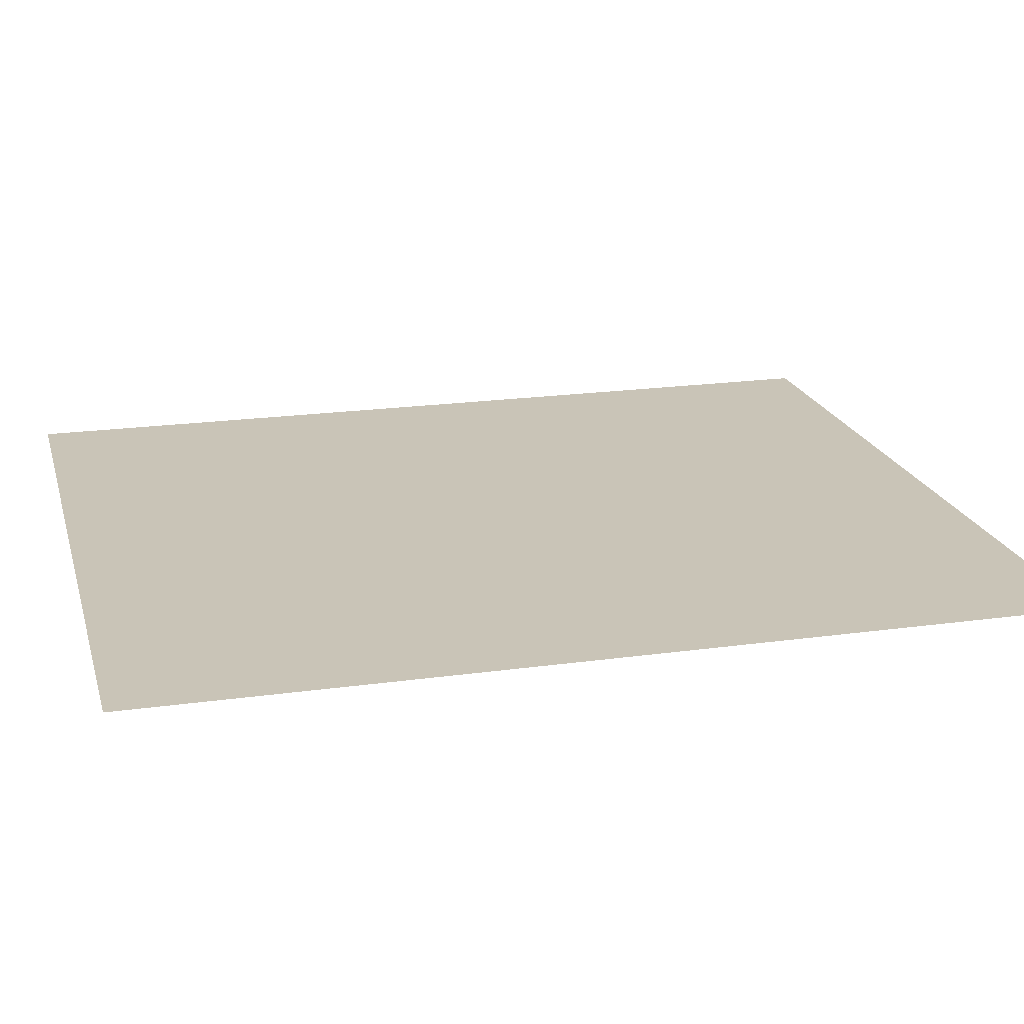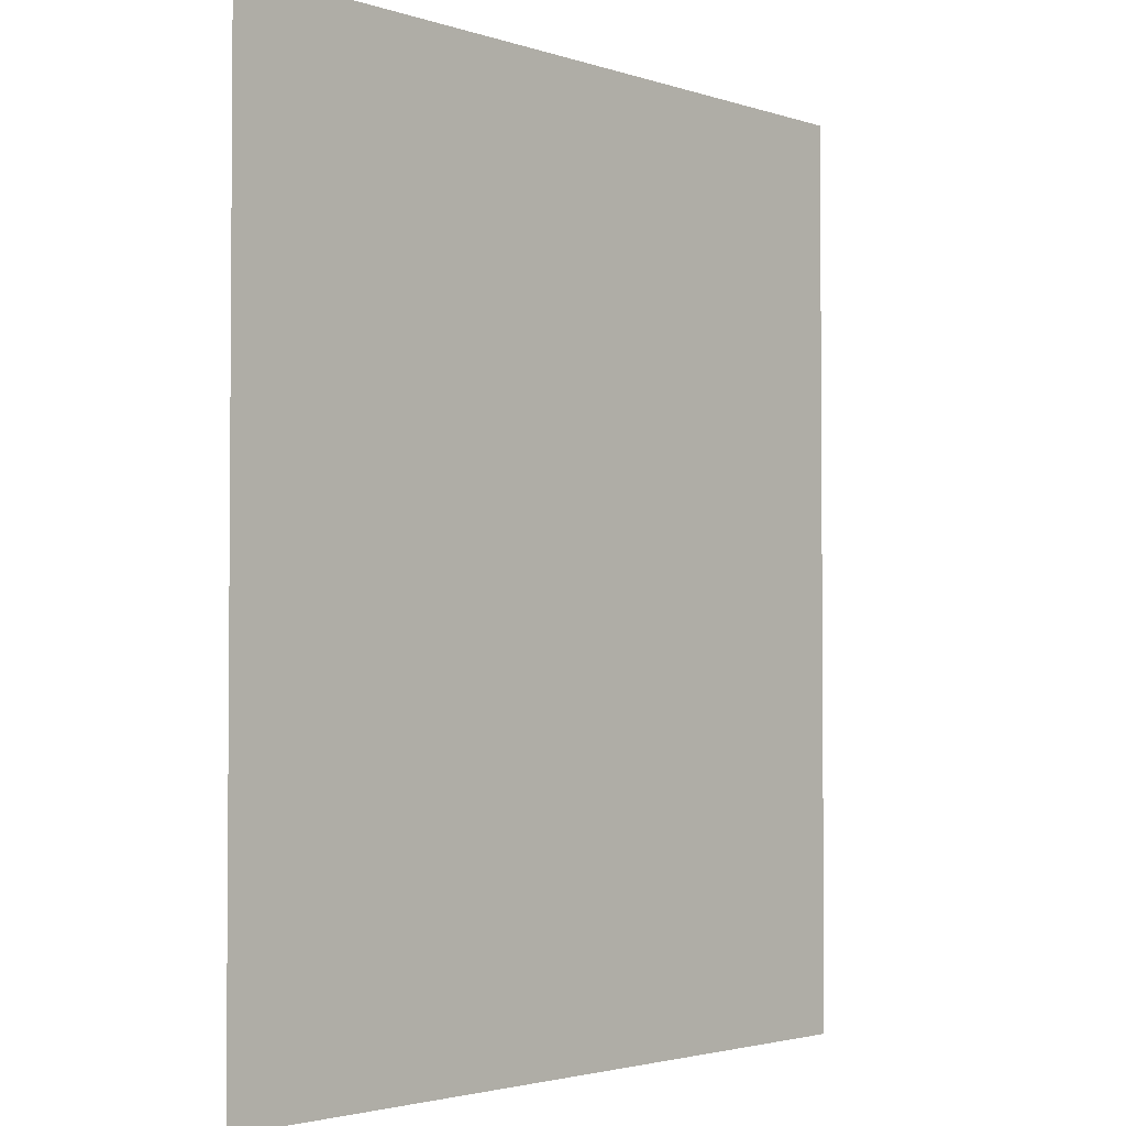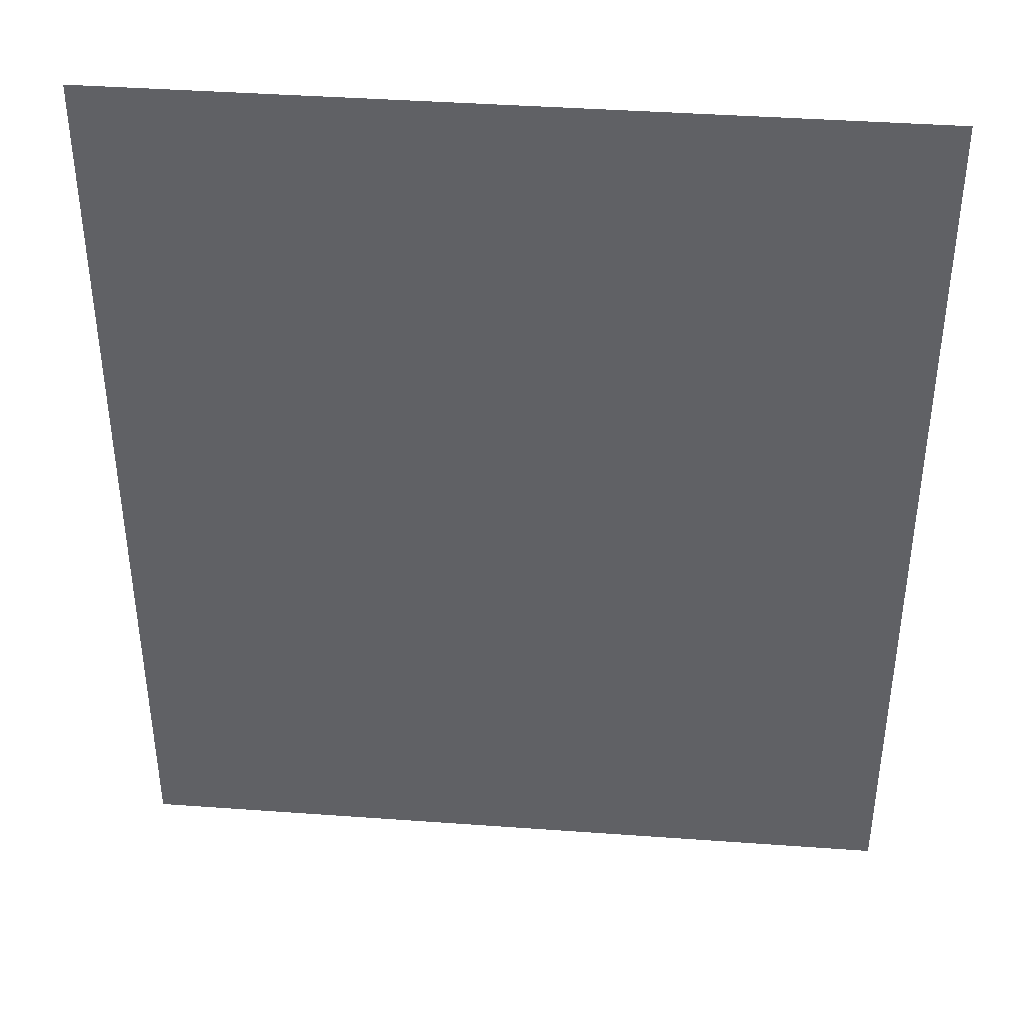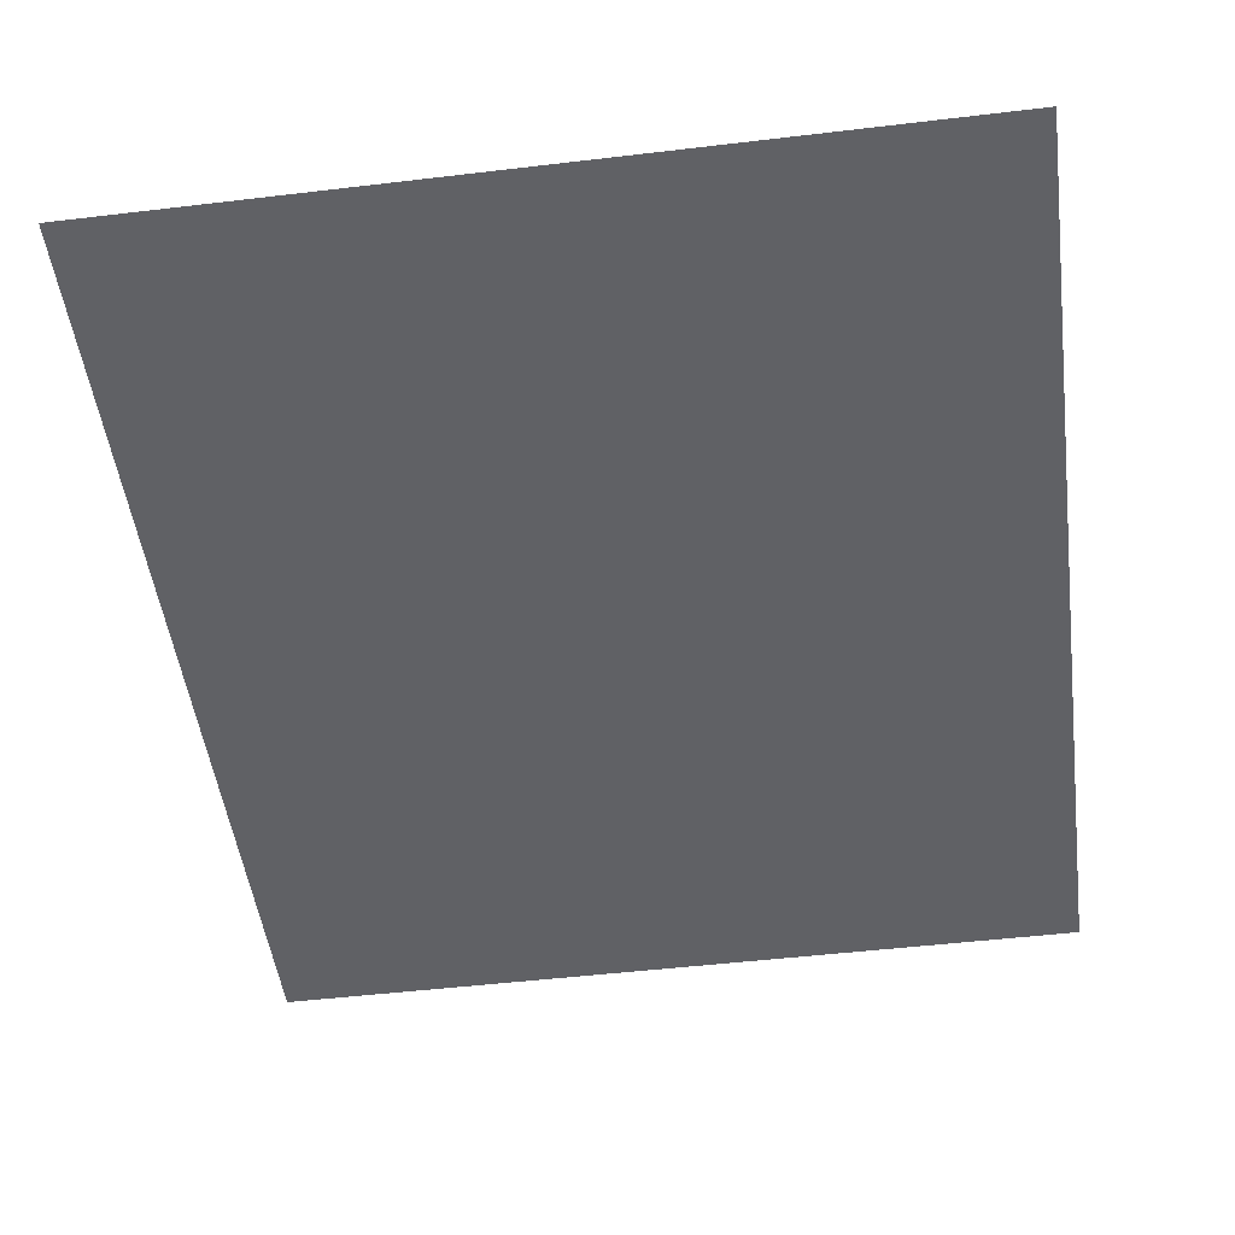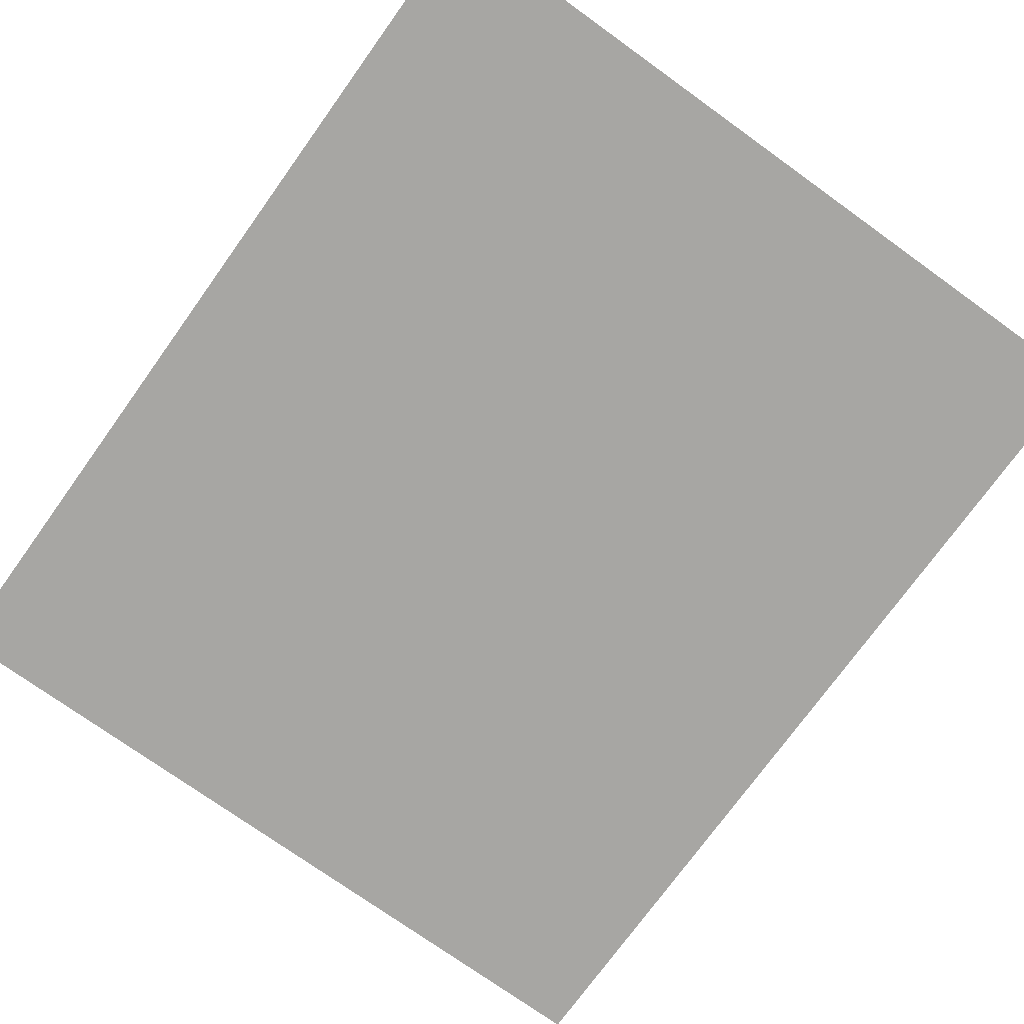
<metadata>
{"format":"obj","ext":"obj","renderer":"f3d","projection":"perspective","resolution":1024,"background":"white","views":[{"elev":20.0,"azim":-104.5,"up":"+Z"},{"elev":-2.6,"azim":131.7,"up":"+Y"},{"elev":40.2,"azim":-174.9,"up":"+Y"},{"elev":-49.4,"azim":7.5,"up":"+Z"},{"elev":-74.2,"azim":144.3,"up":"+Z"}]}
</metadata>
<code>
v 0 -16 0
v -16 -16 0
v -16 0 0
v 0 0 0
v -16 -16 0
v -32 -16 0
v -32 0 0
v -16 0 0
v -32 -16 0
v -48 -16 0
v -48 0 0
v -32 0 0
v -48 -16 0
v -64 -16 0
v -64 0 0
v -48 0 0
v -64 -16 0
v -80 -16 0
v -80 0 0
v -64 0 0
v -80 -16 0
v -96 -16 0
v -96 0 0
v -80 0 0
v -96 -16 0
v -112 -16 0
v -112 0 0
v -96 0 0
v -112 -16 0
v -128 -16 0
v -128 0 0
v -112 0 0
v -128 -16 0
v -144 -16 0
v -144 0 0
v -128 0 0
v -144 -16 0
v -160 -16 0
v -160 0 0
v -144 0 0
v -160 -16 0
v -176 -16 0
v -176 0 0
v -160 0 0
v -176 -16 0
v -192 -16 0
v -192 0 0
v -176 0 0
v 0 -32 0
v -16 -32 0
v -16 -16 0
v 0 -16 0
v -16 -32 0
v -32 -32 0
v -32 -16 0
v -16 -16 0
v -32 -32 0
v -48 -32 0
v -48 -16 0
v -32 -16 0
v -48 -32 0
v -64 -32 0
v -64 -16 0
v -48 -16 0
v -64 -32 0
v -80 -32 0
v -80 -16 0
v -64 -16 0
v -80 -32 0
v -96 -32 0
v -96 -16 0
v -80 -16 0
v -96 -32 0
v -112 -32 0
v -112 -16 0
v -96 -16 0
v -112 -32 0
v -128 -32 0
v -128 -16 0
v -112 -16 0
v -128 -32 0
v -144 -32 0
v -144 -16 0
v -128 -16 0
v -144 -32 0
v -160 -32 0
v -160 -16 0
v -144 -16 0
v -160 -32 0
v -176 -32 0
v -176 -16 0
v -160 -16 0
v -176 -32 0
v -192 -32 0
v -192 -16 0
v -176 -16 0
v 0 -48 0
v -16 -48 0
v -16 -32 0
v 0 -32 0
v -16 -48 0
v -32 -48 0
v -32 -32 0
v -16 -32 0
v -32 -48 0
v -48 -48 0
v -48 -32 0
v -32 -32 0
v -48 -48 0
v -64 -48 0
v -64 -32 0
v -48 -32 0
v -64 -48 0
v -80 -48 0
v -80 -32 0
v -64 -32 0
v -80 -48 0
v -96 -48 0
v -96 -32 0
v -80 -32 0
v -96 -48 0
v -112 -48 0
v -112 -32 0
v -96 -32 0
v -112 -48 0
v -128 -48 0
v -128 -32 0
v -112 -32 0
v -128 -48 0
v -144 -48 0
v -144 -32 0
v -128 -32 0
v -144 -48 0
v -160 -48 0
v -160 -32 0
v -144 -32 0
v -160 -48 0
v -176 -48 0
v -176 -32 0
v -160 -32 0
v -176 -48 0
v -192 -48 0
v -192 -32 0
v -176 -32 0
v 0 -64 0
v -16 -64 0
v -16 -48 0
v 0 -48 0
v -16 -64 0
v -32 -64 0
v -32 -48 0
v -16 -48 0
v -32 -64 0
v -48 -64 0
v -48 -48 0
v -32 -48 0
v -48 -64 0
v -64 -64 0
v -64 -48 0
v -48 -48 0
v -64 -64 0
v -80 -64 0
v -80 -48 0
v -64 -48 0
v -80 -64 0
v -96 -64 0
v -96 -48 0
v -80 -48 0
v -96 -64 0
v -112 -64 0
v -112 -48 0
v -96 -48 0
v -112 -64 0
v -128 -64 0
v -128 -48 0
v -112 -48 0
v -128 -64 0
v -144 -64 0
v -144 -48 0
v -128 -48 0
v -144 -64 0
v -160 -64 0
v -160 -48 0
v -144 -48 0
v -160 -64 0
v -176 -64 0
v -176 -48 0
v -160 -48 0
v -176 -64 0
v -192 -64 0
v -192 -48 0
v -176 -48 0
v 0 -80 0
v -16 -80 0
v -16 -64 0
v 0 -64 0
v -16 -80 0
v -32 -80 0
v -32 -64 0
v -16 -64 0
v -32 -80 0
v -48 -80 0
v -48 -64 0
v -32 -64 0
v -48 -80 0
v -64 -80 0
v -64 -64 0
v -48 -64 0
v -64 -80 0
v -80 -80 0
v -80 -64 0
v -64 -64 0
v -80 -80 0
v -96 -80 0
v -96 -64 0
v -80 -64 0
v -96 -80 0
v -112 -80 0
v -112 -64 0
v -96 -64 0
v -112 -80 0
v -128 -80 0
v -128 -64 0
v -112 -64 0
v -128 -80 0
v -144 -80 0
v -144 -64 0
v -128 -64 0
v -144 -80 0
v -160 -80 0
v -160 -64 0
v -144 -64 0
v -160 -80 0
v -176 -80 0
v -176 -64 0
v -160 -64 0
v -176 -80 0
v -192 -80 0
v -192 -64 0
v -176 -64 0
v 0 -96 0
v -16 -96 0
v -16 -80 0
v 0 -80 0
v -16 -96 0
v -32 -96 0
v -32 -80 0
v -16 -80 0
v -32 -96 0
v -48 -96 0
v -48 -80 0
v -32 -80 0
v -48 -96 0
v -64 -96 0
v -64 -80 0
v -48 -80 0
v -64 -96 0
v -80 -96 0
v -80 -80 0
v -64 -80 0
v -80 -96 0
v -96 -96 0
v -96 -80 0
v -80 -80 0
v -96 -96 0
v -112 -96 0
v -112 -80 0
v -96 -80 0
v -112 -96 0
v -128 -96 0
v -128 -80 0
v -112 -80 0
v -128 -96 0
v -144 -96 0
v -144 -80 0
v -128 -80 0
v -144 -96 0
v -160 -96 0
v -160 -80 0
v -144 -80 0
v -160 -96 0
v -176 -96 0
v -176 -80 0
v -160 -80 0
v -176 -96 0
v -192 -96 0
v -192 -80 0
v -176 -80 0
v 0 -112 0
v -16 -112 0
v -16 -96 0
v 0 -96 0
v -16 -112 0
v -32 -112 0
v -32 -96 0
v -16 -96 0
v -32 -112 0
v -48 -112 0
v -48 -96 0
v -32 -96 0
v -48 -112 0
v -64 -112 0
v -64 -96 0
v -48 -96 0
v -64 -112 0
v -80 -112 0
v -80 -96 0
v -64 -96 0
v -80 -112 0
v -96 -112 0
v -96 -96 0
v -80 -96 0
v -96 -112 0
v -112 -112 0
v -112 -96 0
v -96 -96 0
v -112 -112 0
v -128 -112 0
v -128 -96 0
v -112 -96 0
v -128 -112 0
v -144 -112 0
v -144 -96 0
v -128 -96 0
v -144 -112 0
v -160 -112 0
v -160 -96 0
v -144 -96 0
v -160 -112 0
v -176 -112 0
v -176 -96 0
v -160 -96 0
v -176 -112 0
v -192 -112 0
v -192 -96 0
v -176 -96 0
v 0 -128 0
v -16 -128 0
v -16 -112 0
v 0 -112 0
v -16 -128 0
v -32 -128 0
v -32 -112 0
v -16 -112 0
v -32 -128 0
v -48 -128 0
v -48 -112 0
v -32 -112 0
v -48 -128 0
v -64 -128 0
v -64 -112 0
v -48 -112 0
v -64 -128 0
v -80 -128 0
v -80 -112 0
v -64 -112 0
v -80 -128 0
v -96 -128 0
v -96 -112 0
v -80 -112 0
v -96 -128 0
v -112 -128 0
v -112 -112 0
v -96 -112 0
v -112 -128 0
v -128 -128 0
v -128 -112 0
v -112 -112 0
v -128 -128 0
v -144 -128 0
v -144 -112 0
v -128 -112 0
v -144 -128 0
v -160 -128 0
v -160 -112 0
v -144 -112 0
v -160 -128 0
v -176 -128 0
v -176 -112 0
v -160 -112 0
v -176 -128 0
v -192 -128 0
v -192 -112 0
v -176 -112 0
v 0 -144 0
v -16 -144 0
v -16 -128 0
v 0 -128 0
v -16 -144 0
v -32 -144 0
v -32 -128 0
v -16 -128 0
v -32 -144 0
v -48 -144 0
v -48 -128 0
v -32 -128 0
v -48 -144 0
v -64 -144 0
v -64 -128 0
v -48 -128 0
v -64 -144 0
v -80 -144 0
v -80 -128 0
v -64 -128 0
v -80 -144 0
v -96 -144 0
v -96 -128 0
v -80 -128 0
v -96 -144 0
v -112 -144 0
v -112 -128 0
v -96 -128 0
v -112 -144 0
v -128 -144 0
v -128 -128 0
v -112 -128 0
v -128 -144 0
v -144 -144 0
v -144 -128 0
v -128 -128 0
v -144 -144 0
v -160 -144 0
v -160 -128 0
v -144 -128 0
v -160 -144 0
v -176 -144 0
v -176 -128 0
v -160 -128 0
v -176 -144 0
v -192 -144 0
v -192 -128 0
v -176 -128 0
v 0 -160 0
v -16 -160 0
v -16 -144 0
v 0 -144 0
v -16 -160 0
v -32 -160 0
v -32 -144 0
v -16 -144 0
v -32 -160 0
v -48 -160 0
v -48 -144 0
v -32 -144 0
v -48 -160 0
v -64 -160 0
v -64 -144 0
v -48 -144 0
v -64 -160 0
v -80 -160 0
v -80 -144 0
v -64 -144 0
v -80 -160 0
v -96 -160 0
v -96 -144 0
v -80 -144 0
v -96 -160 0
v -112 -160 0
v -112 -144 0
v -96 -144 0
v -112 -160 0
v -128 -160 0
v -128 -144 0
v -112 -144 0
v -128 -160 0
v -144 -160 0
v -144 -144 0
v -128 -144 0
v -144 -160 0
v -160 -160 0
v -160 -144 0
v -144 -144 0
v -160 -160 0
v -176 -160 0
v -176 -144 0
v -160 -144 0
v -176 -160 0
v -192 -160 0
v -192 -144 0
v -176 -144 0
v 0 -176 0
v -16 -176 0
v -16 -160 0
v 0 -160 0
v -16 -176 0
v -32 -176 0
v -32 -160 0
v -16 -160 0
v -32 -176 0
v -48 -176 0
v -48 -160 0
v -32 -160 0
v -48 -176 0
v -64 -176 0
v -64 -160 0
v -48 -160 0
v -64 -176 0
v -80 -176 0
v -80 -160 0
v -64 -160 0
v -80 -176 0
v -96 -176 0
v -96 -160 0
v -80 -160 0
v -96 -176 0
v -112 -176 0
v -112 -160 0
v -96 -160 0
v -112 -176 0
v -128 -176 0
v -128 -160 0
v -112 -160 0
v -128 -176 0
v -144 -176 0
v -144 -160 0
v -128 -160 0
v -144 -176 0
v -160 -176 0
v -160 -160 0
v -144 -160 0
v -160 -176 0
v -176 -176 0
v -176 -160 0
v -160 -160 0
v -176 -176 0
v -192 -176 0
v -192 -160 0
v -176 -160 0
v 0 -192 0
v -16 -192 0
v -16 -176 0
v 0 -176 0
v -16 -192 0
v -32 -192 0
v -32 -176 0
v -16 -176 0
v -32 -192 0
v -48 -192 0
v -48 -176 0
v -32 -176 0
v -48 -192 0
v -64 -192 0
v -64 -176 0
v -48 -176 0
v -64 -192 0
v -80 -192 0
v -80 -176 0
v -64 -176 0
v -80 -192 0
v -96 -192 0
v -96 -176 0
v -80 -176 0
v -96 -192 0
v -112 -192 0
v -112 -176 0
v -96 -176 0
v -112 -192 0
v -128 -192 0
v -128 -176 0
v -112 -176 0
v -128 -192 0
v -144 -192 0
v -144 -176 0
v -128 -176 0
v -144 -192 0
v -160 -192 0
v -160 -176 0
v -144 -176 0
v -160 -192 0
v -176 -192 0
v -176 -176 0
v -160 -176 0
v -176 -192 0
v -192 -192 0
v -192 -176 0
v -176 -176 0
v 0 -208 0
v -16 -208 0
v -16 -192 0
v 0 -192 0
v -16 -208 0
v -32 -208 0
v -32 -192 0
v -16 -192 0
v -32 -208 0
v -48 -208 0
v -48 -192 0
v -32 -192 0
v -48 -208 0
v -64 -208 0
v -64 -192 0
v -48 -192 0
v -64 -208 0
v -80 -208 0
v -80 -192 0
v -64 -192 0
v -80 -208 0
v -96 -208 0
v -96 -192 0
v -80 -192 0
v -96 -208 0
v -112 -208 0
v -112 -192 0
v -96 -192 0
v -112 -208 0
v -128 -208 0
v -128 -192 0
v -112 -192 0
v -128 -208 0
v -144 -208 0
v -144 -192 0
v -128 -192 0
v -144 -208 0
v -160 -208 0
v -160 -192 0
v -144 -192 0
v -160 -208 0
v -176 -208 0
v -176 -192 0
v -160 -192 0
v -176 -208 0
v -192 -208 0
v -192 -192 0
v -176 -192 0
v 0 -224 0
v -16 -224 0
v -16 -208 0
v 0 -208 0
v -16 -224 0
v -32 -224 0
v -32 -208 0
v -16 -208 0
v -32 -224 0
v -48 -224 0
v -48 -208 0
v -32 -208 0
v -48 -224 0
v -64 -224 0
v -64 -208 0
v -48 -208 0
v -64 -224 0
v -80 -224 0
v -80 -208 0
v -64 -208 0
v -80 -224 0
v -96 -224 0
v -96 -208 0
v -80 -208 0
v -96 -224 0
v -112 -224 0
v -112 -208 0
v -96 -208 0
v -112 -224 0
v -128 -224 0
v -128 -208 0
v -112 -208 0
v -128 -224 0
v -144 -224 0
v -144 -208 0
v -128 -208 0
v -144 -224 0
v -160 -224 0
v -160 -208 0
v -144 -208 0
v -160 -224 0
v -176 -224 0
v -176 -208 0
v -160 -208 0
v -176 -224 0
v -192 -224 0
v -192 -208 0
v -176 -208 0
g Map1_mesh_0012
f 1 2 3 4
f 5 6 7 8
f 9 10 11 12
f 13 14 15 16
f 17 18 19 20
f 21 22 23 24
f 25 26 27 28
f 29 30 31 32
f 33 34 35 36
f 37 38 39 40
f 41 42 43 44
f 45 46 47 48
f 49 50 51 52
f 53 54 55 56
f 57 58 59 60
f 61 62 63 64
f 65 66 67 68
f 69 70 71 72
f 73 74 75 76
f 77 78 79 80
f 81 82 83 84
f 85 86 87 88
f 89 90 91 92
f 93 94 95 96
f 97 98 99 100
f 101 102 103 104
f 105 106 107 108
f 109 110 111 112
f 113 114 115 116
f 117 118 119 120
f 121 122 123 124
f 125 126 127 128
f 129 130 131 132
f 133 134 135 136
f 137 138 139 140
f 141 142 143 144
f 145 146 147 148
f 149 150 151 152
f 153 154 155 156
f 157 158 159 160
f 161 162 163 164
f 165 166 167 168
f 169 170 171 172
f 173 174 175 176
f 177 178 179 180
f 181 182 183 184
f 185 186 187 188
f 189 190 191 192
f 193 194 195 196
f 197 198 199 200
f 201 202 203 204
f 205 206 207 208
f 209 210 211 212
f 213 214 215 216
f 217 218 219 220
f 221 222 223 224
f 225 226 227 228
f 229 230 231 232
f 233 234 235 236
f 237 238 239 240
f 241 242 243 244
f 245 246 247 248
f 249 250 251 252
f 253 254 255 256
f 257 258 259 260
f 261 262 263 264
f 265 266 267 268
f 269 270 271 272
f 273 274 275 276
f 277 278 279 280
f 281 282 283 284
f 285 286 287 288
f 289 290 291 292
f 293 294 295 296
f 297 298 299 300
f 301 302 303 304
f 305 306 307 308
f 309 310 311 312
f 313 314 315 316
f 317 318 319 320
f 321 322 323 324
f 325 326 327 328
f 329 330 331 332
f 333 334 335 336
f 337 338 339 340
f 341 342 343 344
f 345 346 347 348
f 349 350 351 352
f 353 354 355 356
f 357 358 359 360
f 361 362 363 364
f 365 366 367 368
f 369 370 371 372
f 373 374 375 376
f 377 378 379 380
f 381 382 383 384
f 385 386 387 388
f 389 390 391 392
f 393 394 395 396
f 397 398 399 400
f 401 402 403 404
f 405 406 407 408
f 409 410 411 412
f 413 414 415 416
f 417 418 419 420
f 421 422 423 424
f 425 426 427 428
f 429 430 431 432
f 433 434 435 436
f 437 438 439 440
f 441 442 443 444
f 445 446 447 448
f 449 450 451 452
f 453 454 455 456
f 457 458 459 460
f 461 462 463 464
f 465 466 467 468
f 469 470 471 472
f 473 474 475 476
f 477 478 479 480
f 481 482 483 484
f 485 486 487 488
f 489 490 491 492
f 493 494 495 496
f 497 498 499 500
f 501 502 503 504
f 505 506 507 508
f 509 510 511 512
f 513 514 515 516
f 517 518 519 520
f 521 522 523 524
f 525 526 527 528
f 529 530 531 532
f 533 534 535 536
f 537 538 539 540
f 541 542 543 544
f 545 546 547 548
f 549 550 551 552
f 553 554 555 556
f 557 558 559 560
f 561 562 563 564
f 565 566 567 568
f 569 570 571 572
f 573 574 575 576
f 577 578 579 580
f 581 582 583 584
f 585 586 587 588
f 589 590 591 592
f 593 594 595 596
f 597 598 599 600
f 601 602 603 604
f 605 606 607 608
f 609 610 611 612
f 613 614 615 616
f 617 618 619 620
f 621 622 623 624
f 625 626 627 628
f 629 630 631 632
f 633 634 635 636
f 637 638 639 640
f 641 642 643 644
f 645 646 647 648
f 649 650 651 652
f 653 654 655 656
f 657 658 659 660
f 661 662 663 664
f 665 666 667 668
f 669 670 671 672

</code>
